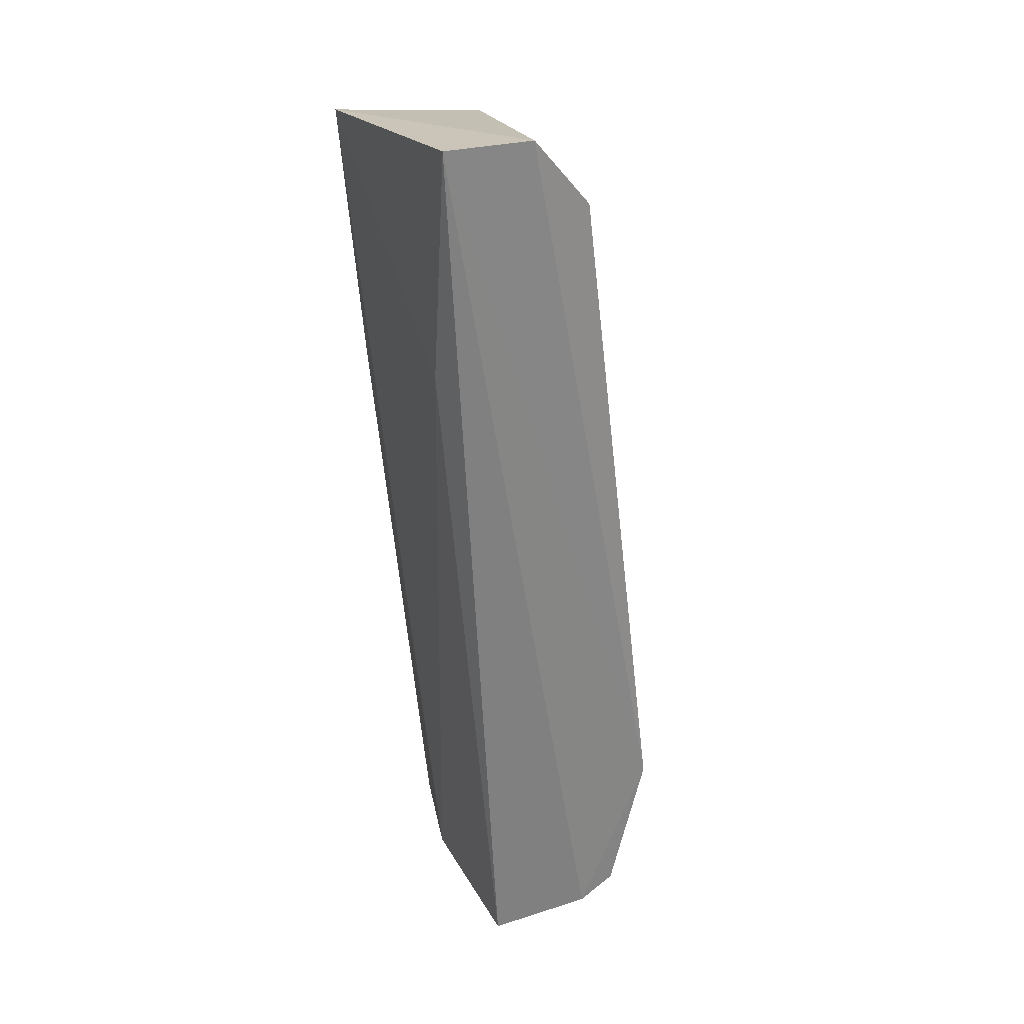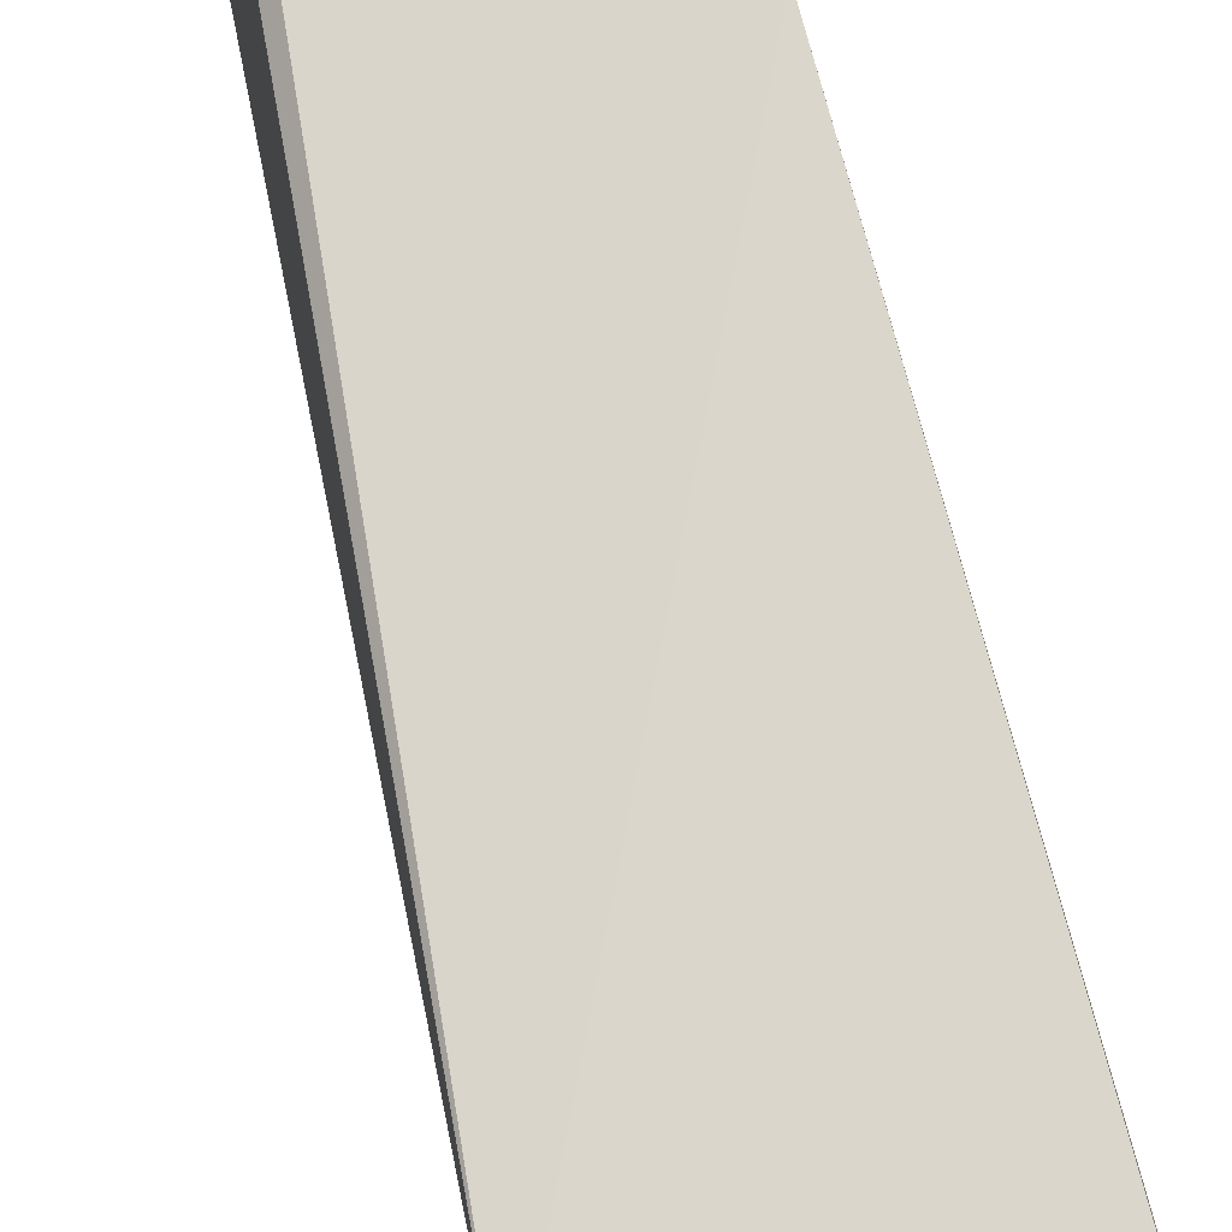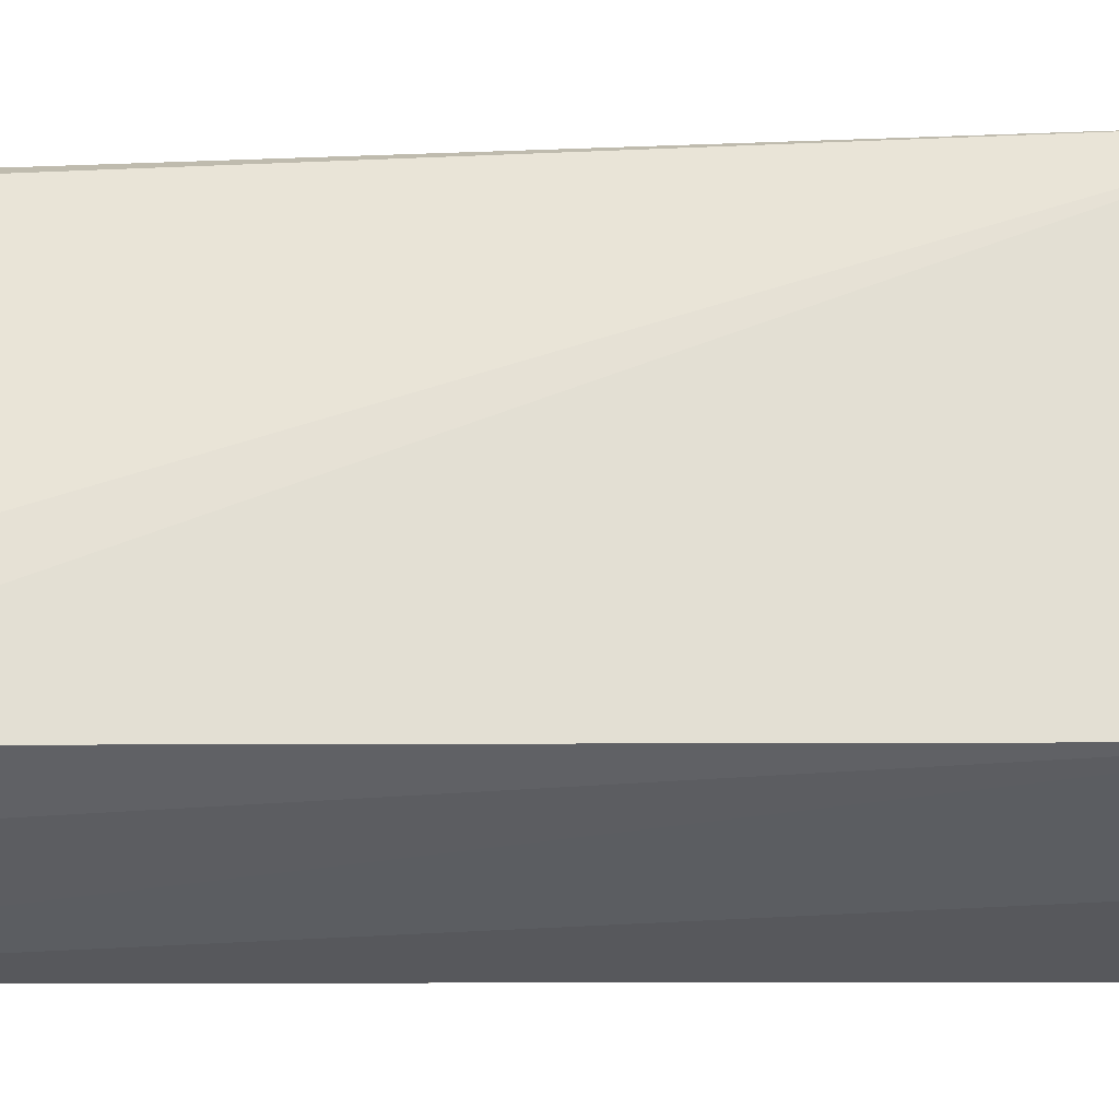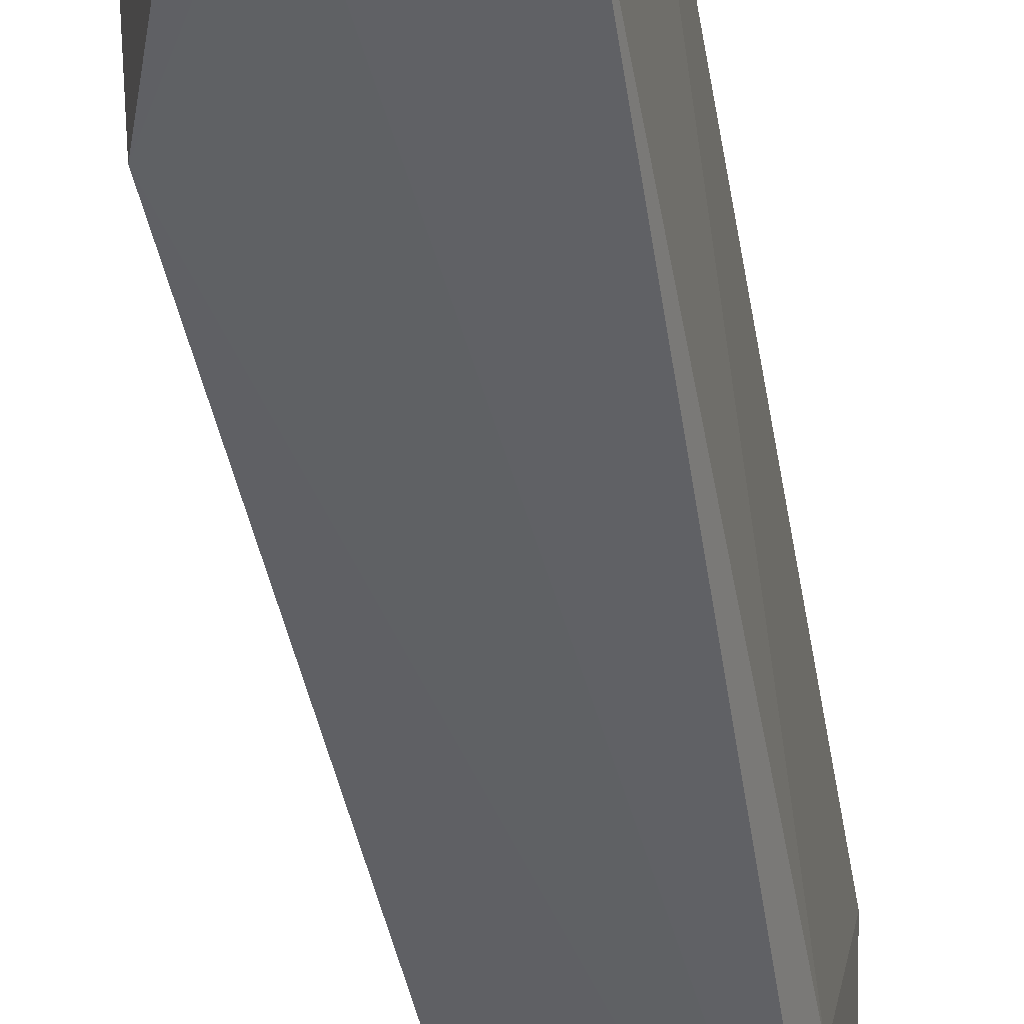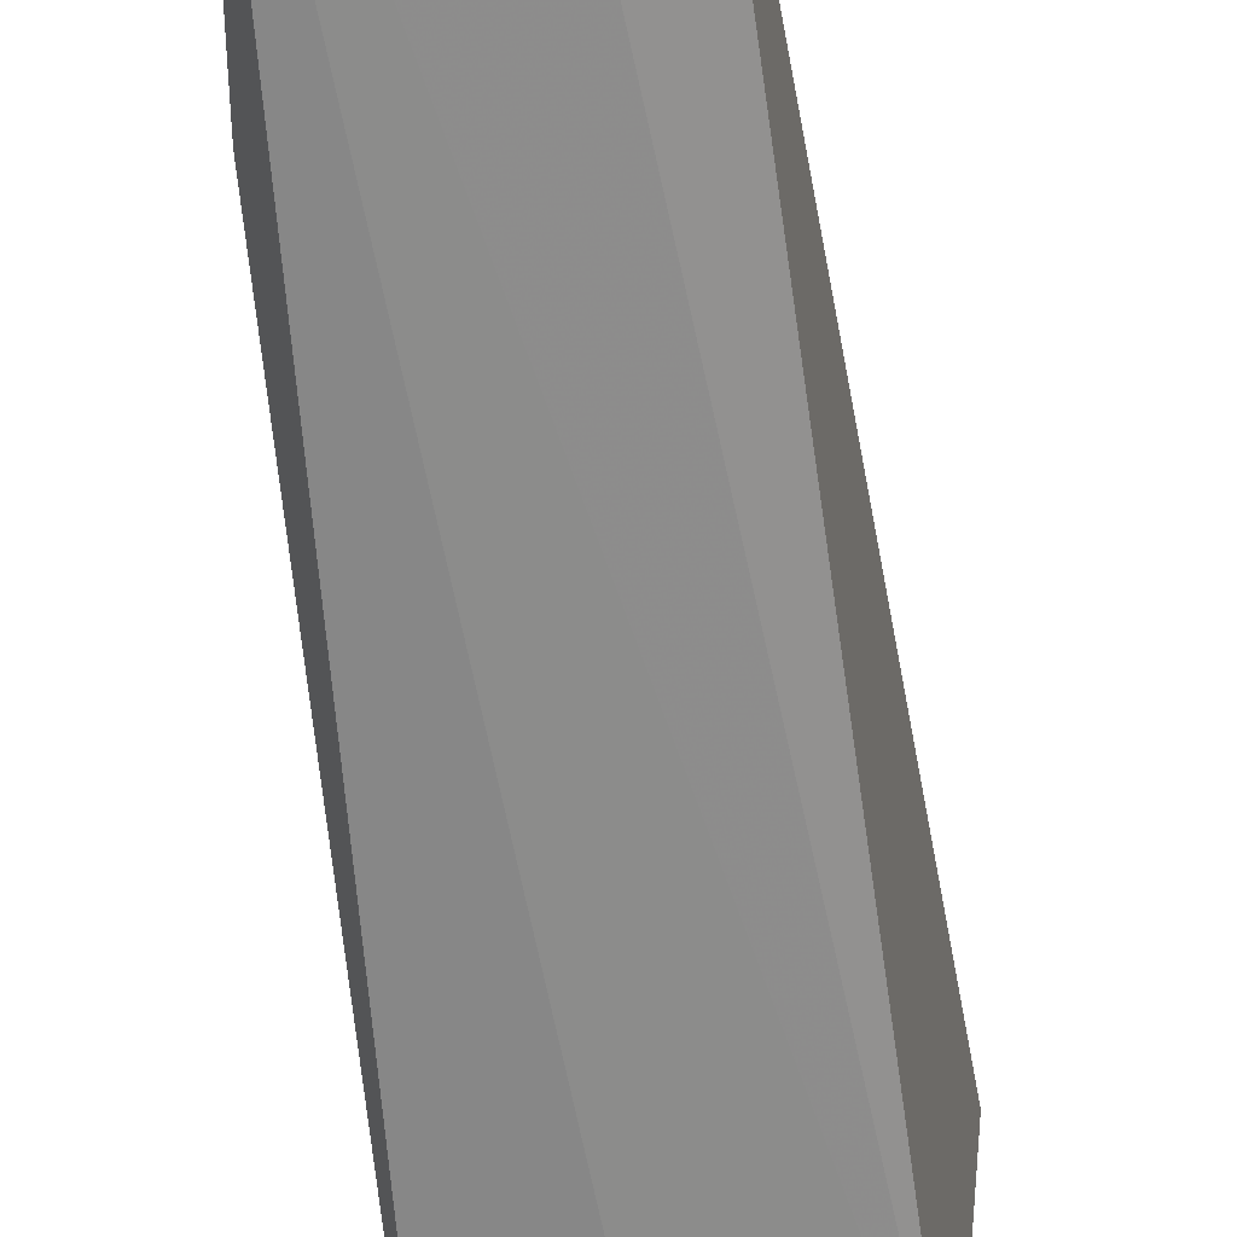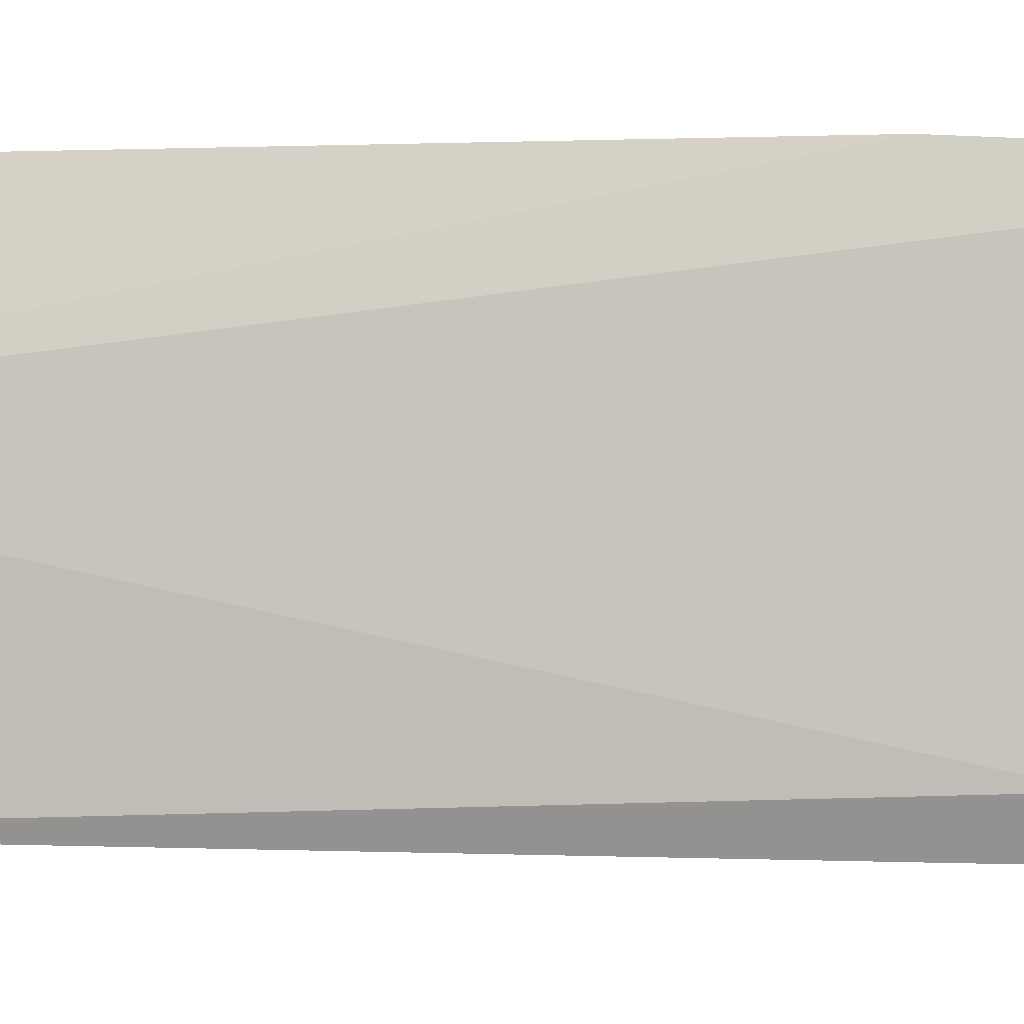
<metadata>
{"format":"obj","ext":"obj","renderer":"f3d","projection":"perspective","resolution":1024,"background":"white","views":[{"elev":28.7,"azim":-19.3,"up":"+Z"},{"elev":71.4,"azim":160.3,"up":"+Y"},{"elev":-28.4,"azim":83.1,"up":"+Y"},{"elev":-48.3,"azim":-174.7,"up":"+Y"},{"elev":-63.8,"azim":1.1,"up":"+Y"},{"elev":-0.8,"azim":-100.4,"up":"+Y"}]}
</metadata>
<code>
v 0.04158 0.09185 0.06825
v 0.04331 0.07197 0.06664
v 0.05144 0.09181 0.0147
v 0.03587 0.09188 0.002223
v 0.03156 0.06943 0.07248
v 0.0438 0.07138 0.002297
v 0.03176 0.09319 0.04831
v 0.04321 0.09109 0.06359
v 0.03853 0.07047 0.07222
v 0.04957 0.07212 0.01463
v 0.04612 0.09159 0.001937
v 0.03587 0.07133 0.001518
v 0.0299 0.09255 0.06922
v 0.04355 0.07532 0.066
v 0.04667 0.07185 0.003744
v 0.03459 0.08364 0.00211
v 0.04591 0.07577 0.002766
v 0.03155 0.07232 0.05446
f 7 1 3
f 7 3 4
f 8 3 1
f 9 2 1
f 10 3 2
f 10 2 9
f 10 9 5
f 10 5 6
f 11 4 3
f 12 6 5
f 12 11 6
f 12 4 11
f 13 1 7
f 13 9 1
f 13 5 9
f 14 8 1
f 14 1 2
f 14 2 3
f 14 3 8
f 15 10 6
f 15 11 3
f 15 3 10
f 16 7 4
f 16 4 12
f 16 13 7
f 17 15 6
f 17 6 11
f 17 11 15
f 18 16 12
f 18 12 5
f 18 5 13
f 18 13 16

</code>
